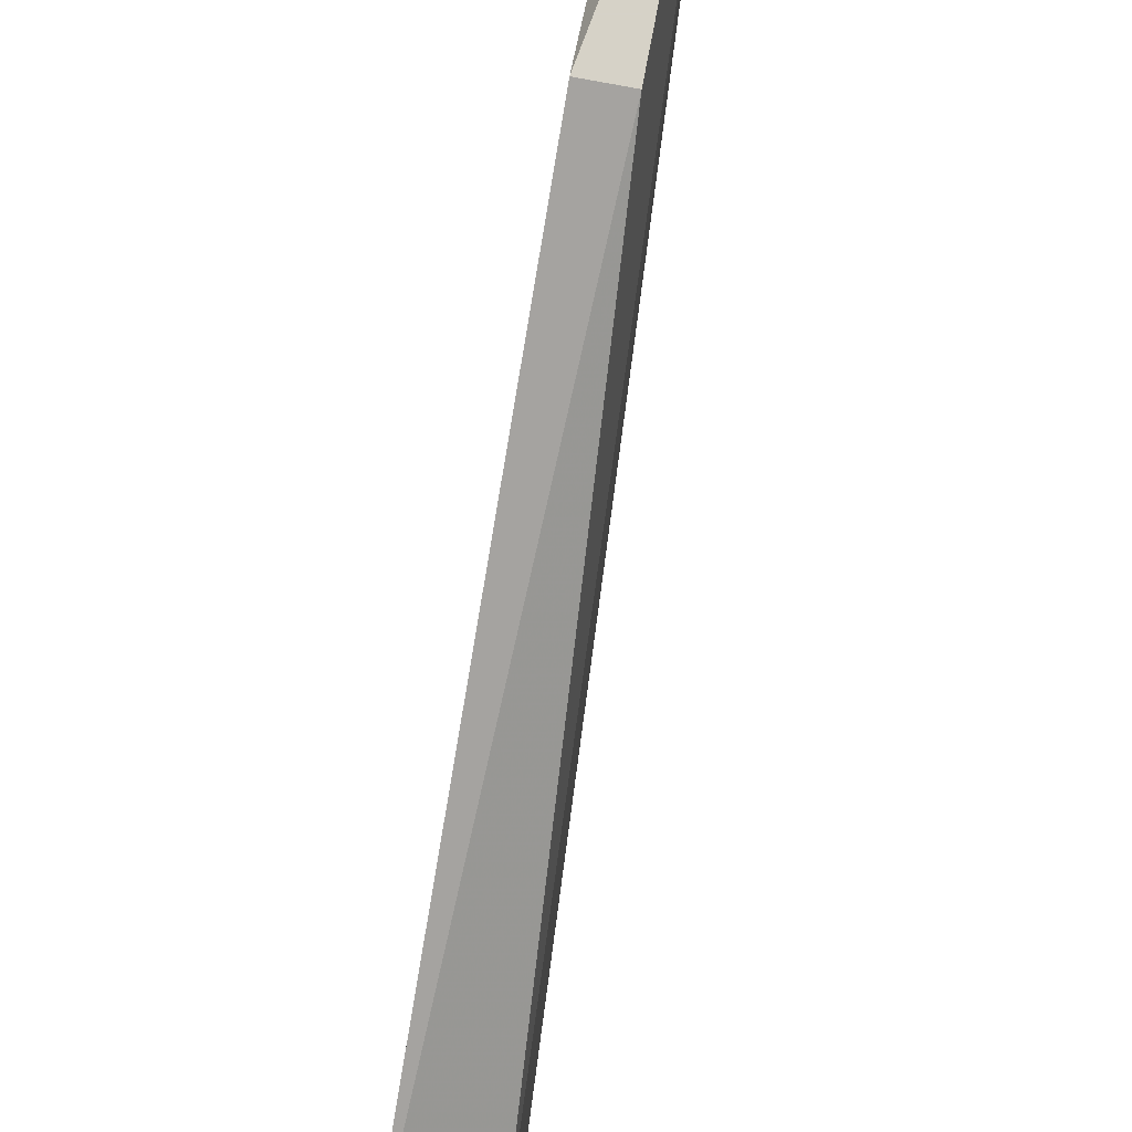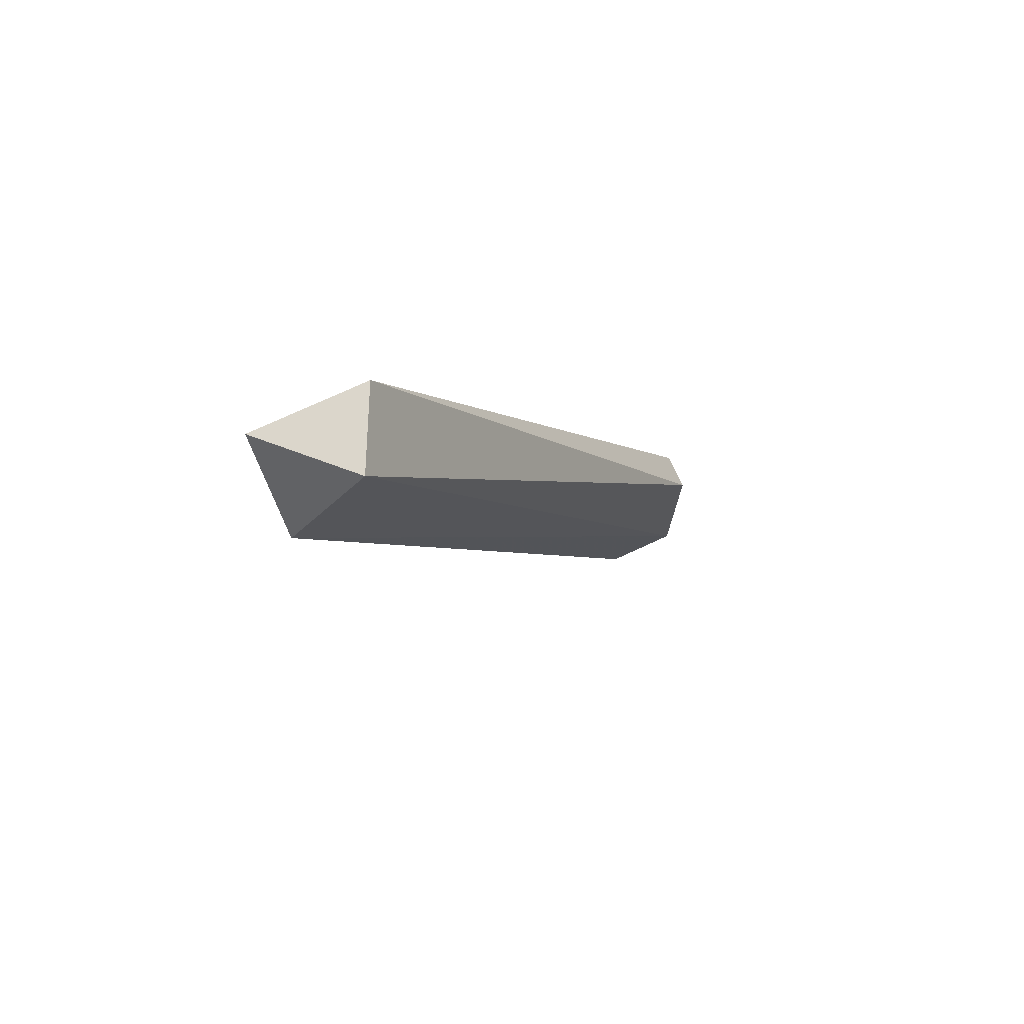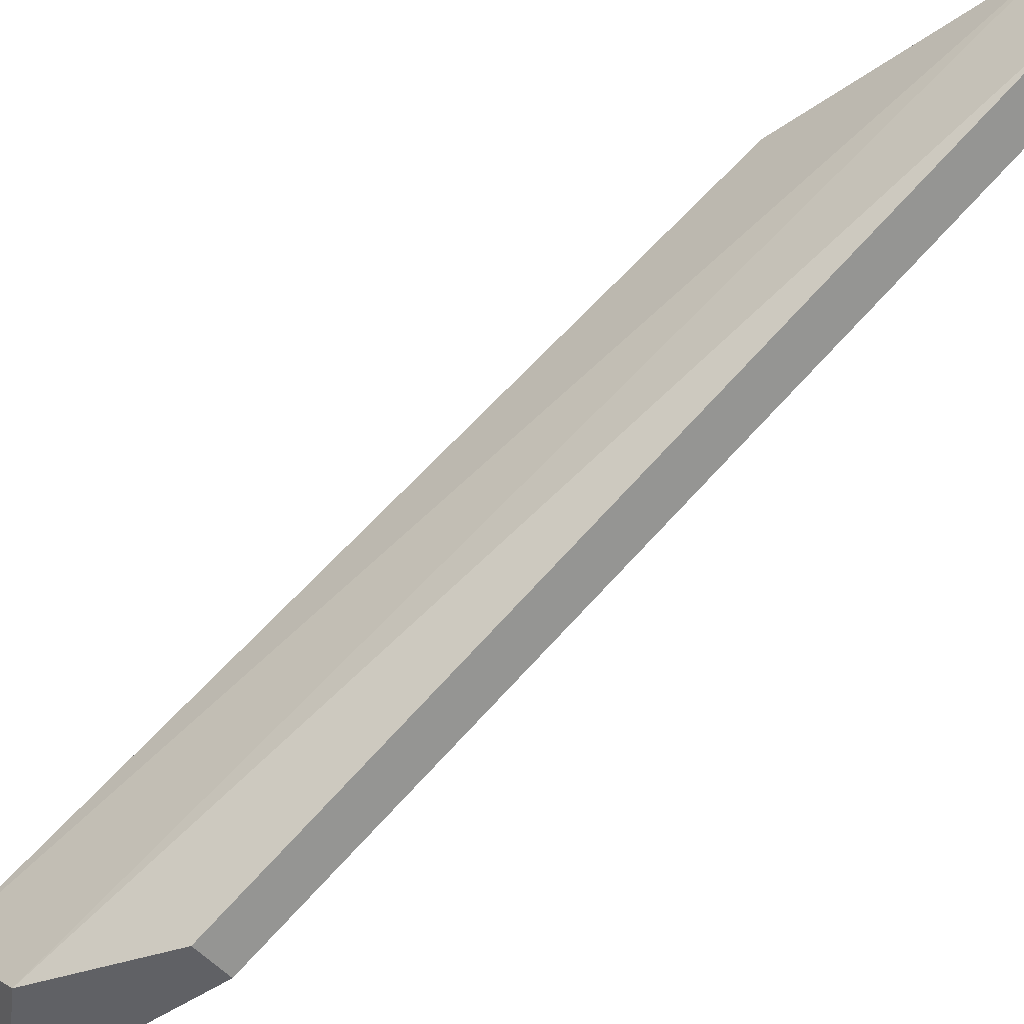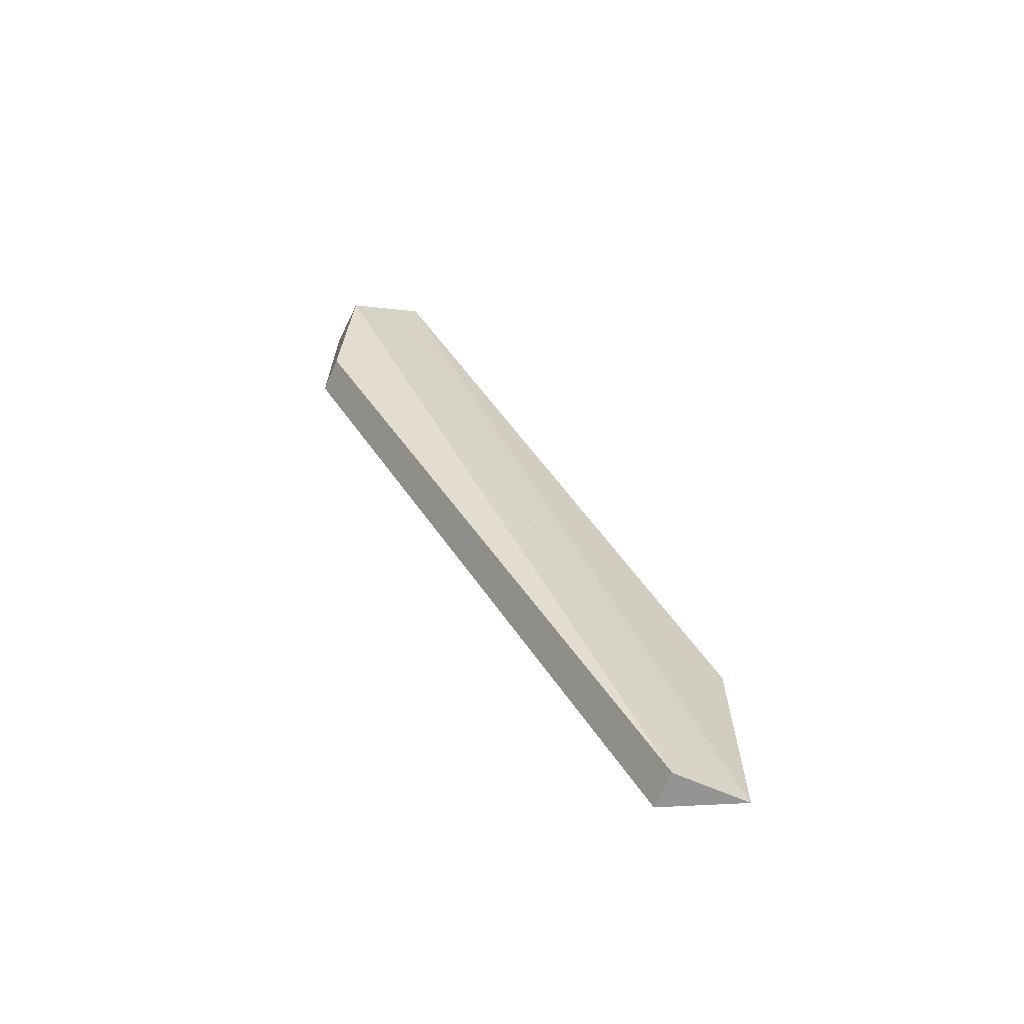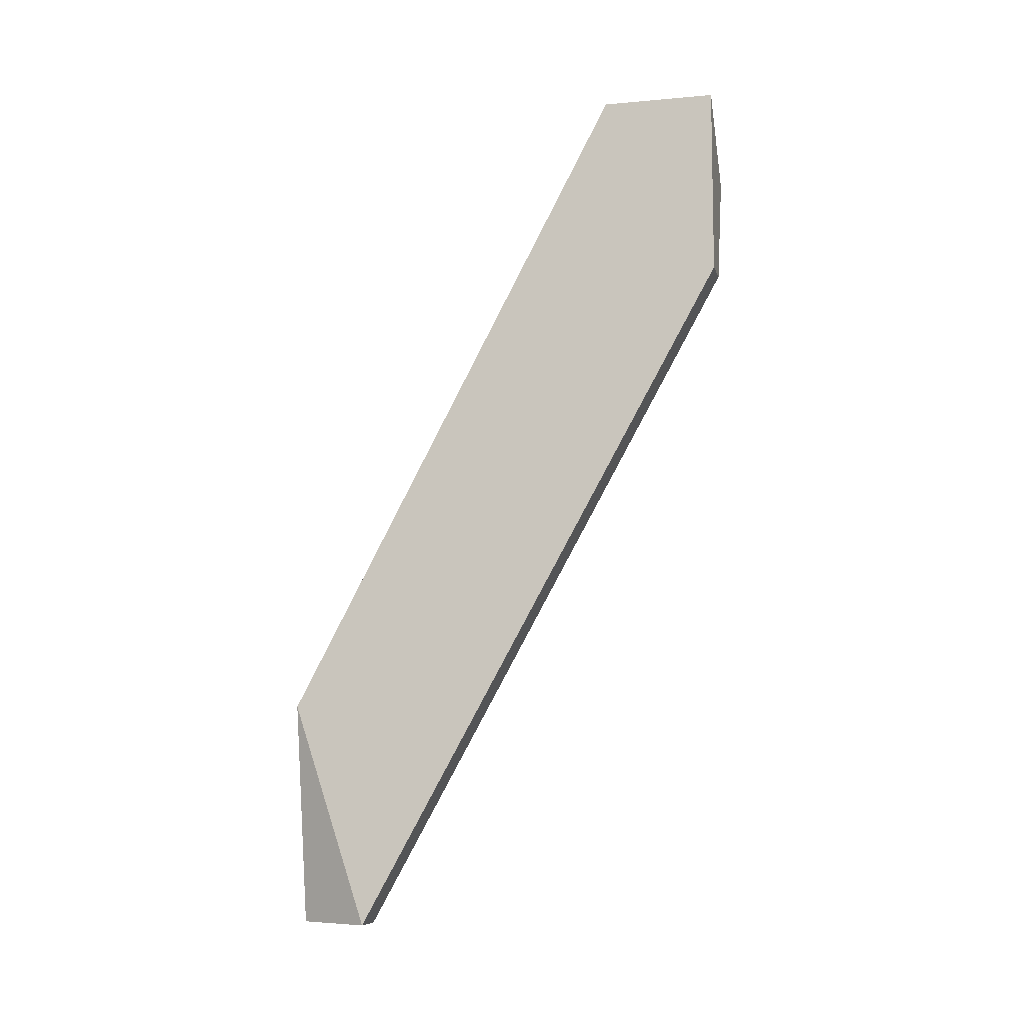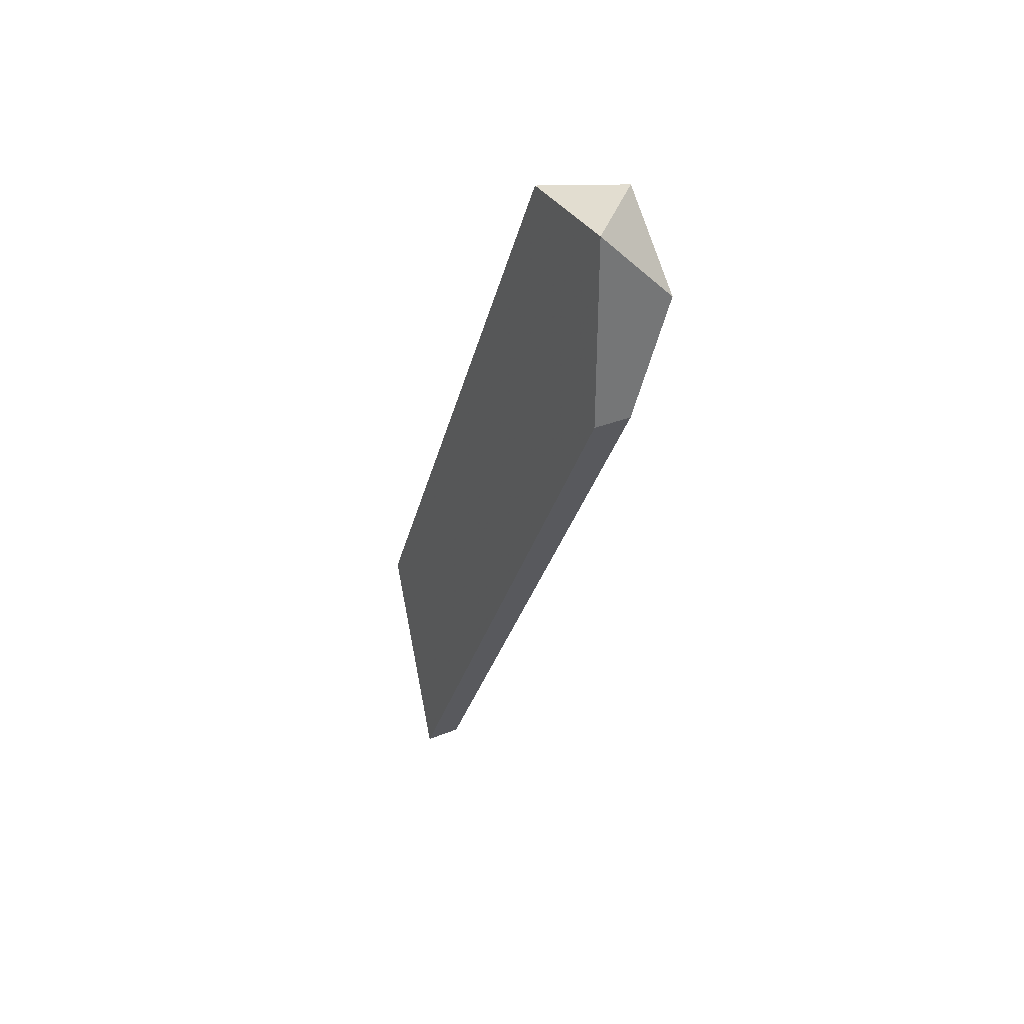
<metadata>
{"format":"obj","ext":"obj","renderer":"f3d","projection":"perspective","resolution":1024,"background":"white","views":[{"elev":78.5,"azim":-169.2,"up":"+Z"},{"elev":73.5,"azim":-114.9,"up":"+Y"},{"elev":-48.8,"azim":-52.2,"up":"+Z"},{"elev":-67.0,"azim":-113.5,"up":"+Y"},{"elev":-8.6,"azim":103.6,"up":"+Y"},{"elev":35.2,"azim":151.8,"up":"+Y"}]}
</metadata>
<code>
v 0.01006 -0.007557 -0.0124
v 0.01006 -0.007557 -0.009835
v 0.01006 -0.01183 -0.0124
v 0.01006 -0.0221 -0.002138
v 0.01006 -0.02723 -0.00385
v 0.0092 -0.01183 -0.0124
v 0.0092 -0.0221 -0.002138
v 0.0092 -0.02723 -0.00385
v 0.0092 -0.02723 -0.002138
v 0.008345 -0.007557 -0.01069
v 0.008345 -0.009269 -0.0124
f 11 8 9
f 7 4 2
f 4 5 2
f 7 2 10
f 6 5 8
f 5 6 3
f 2 5 3
f 6 8 11
f 3 6 11
f 3 11 1
f 10 2 1
f 2 3 1
f 11 10 1
f 4 7 9
f 5 4 9
f 7 10 9
f 8 5 9
f 10 11 9

</code>
